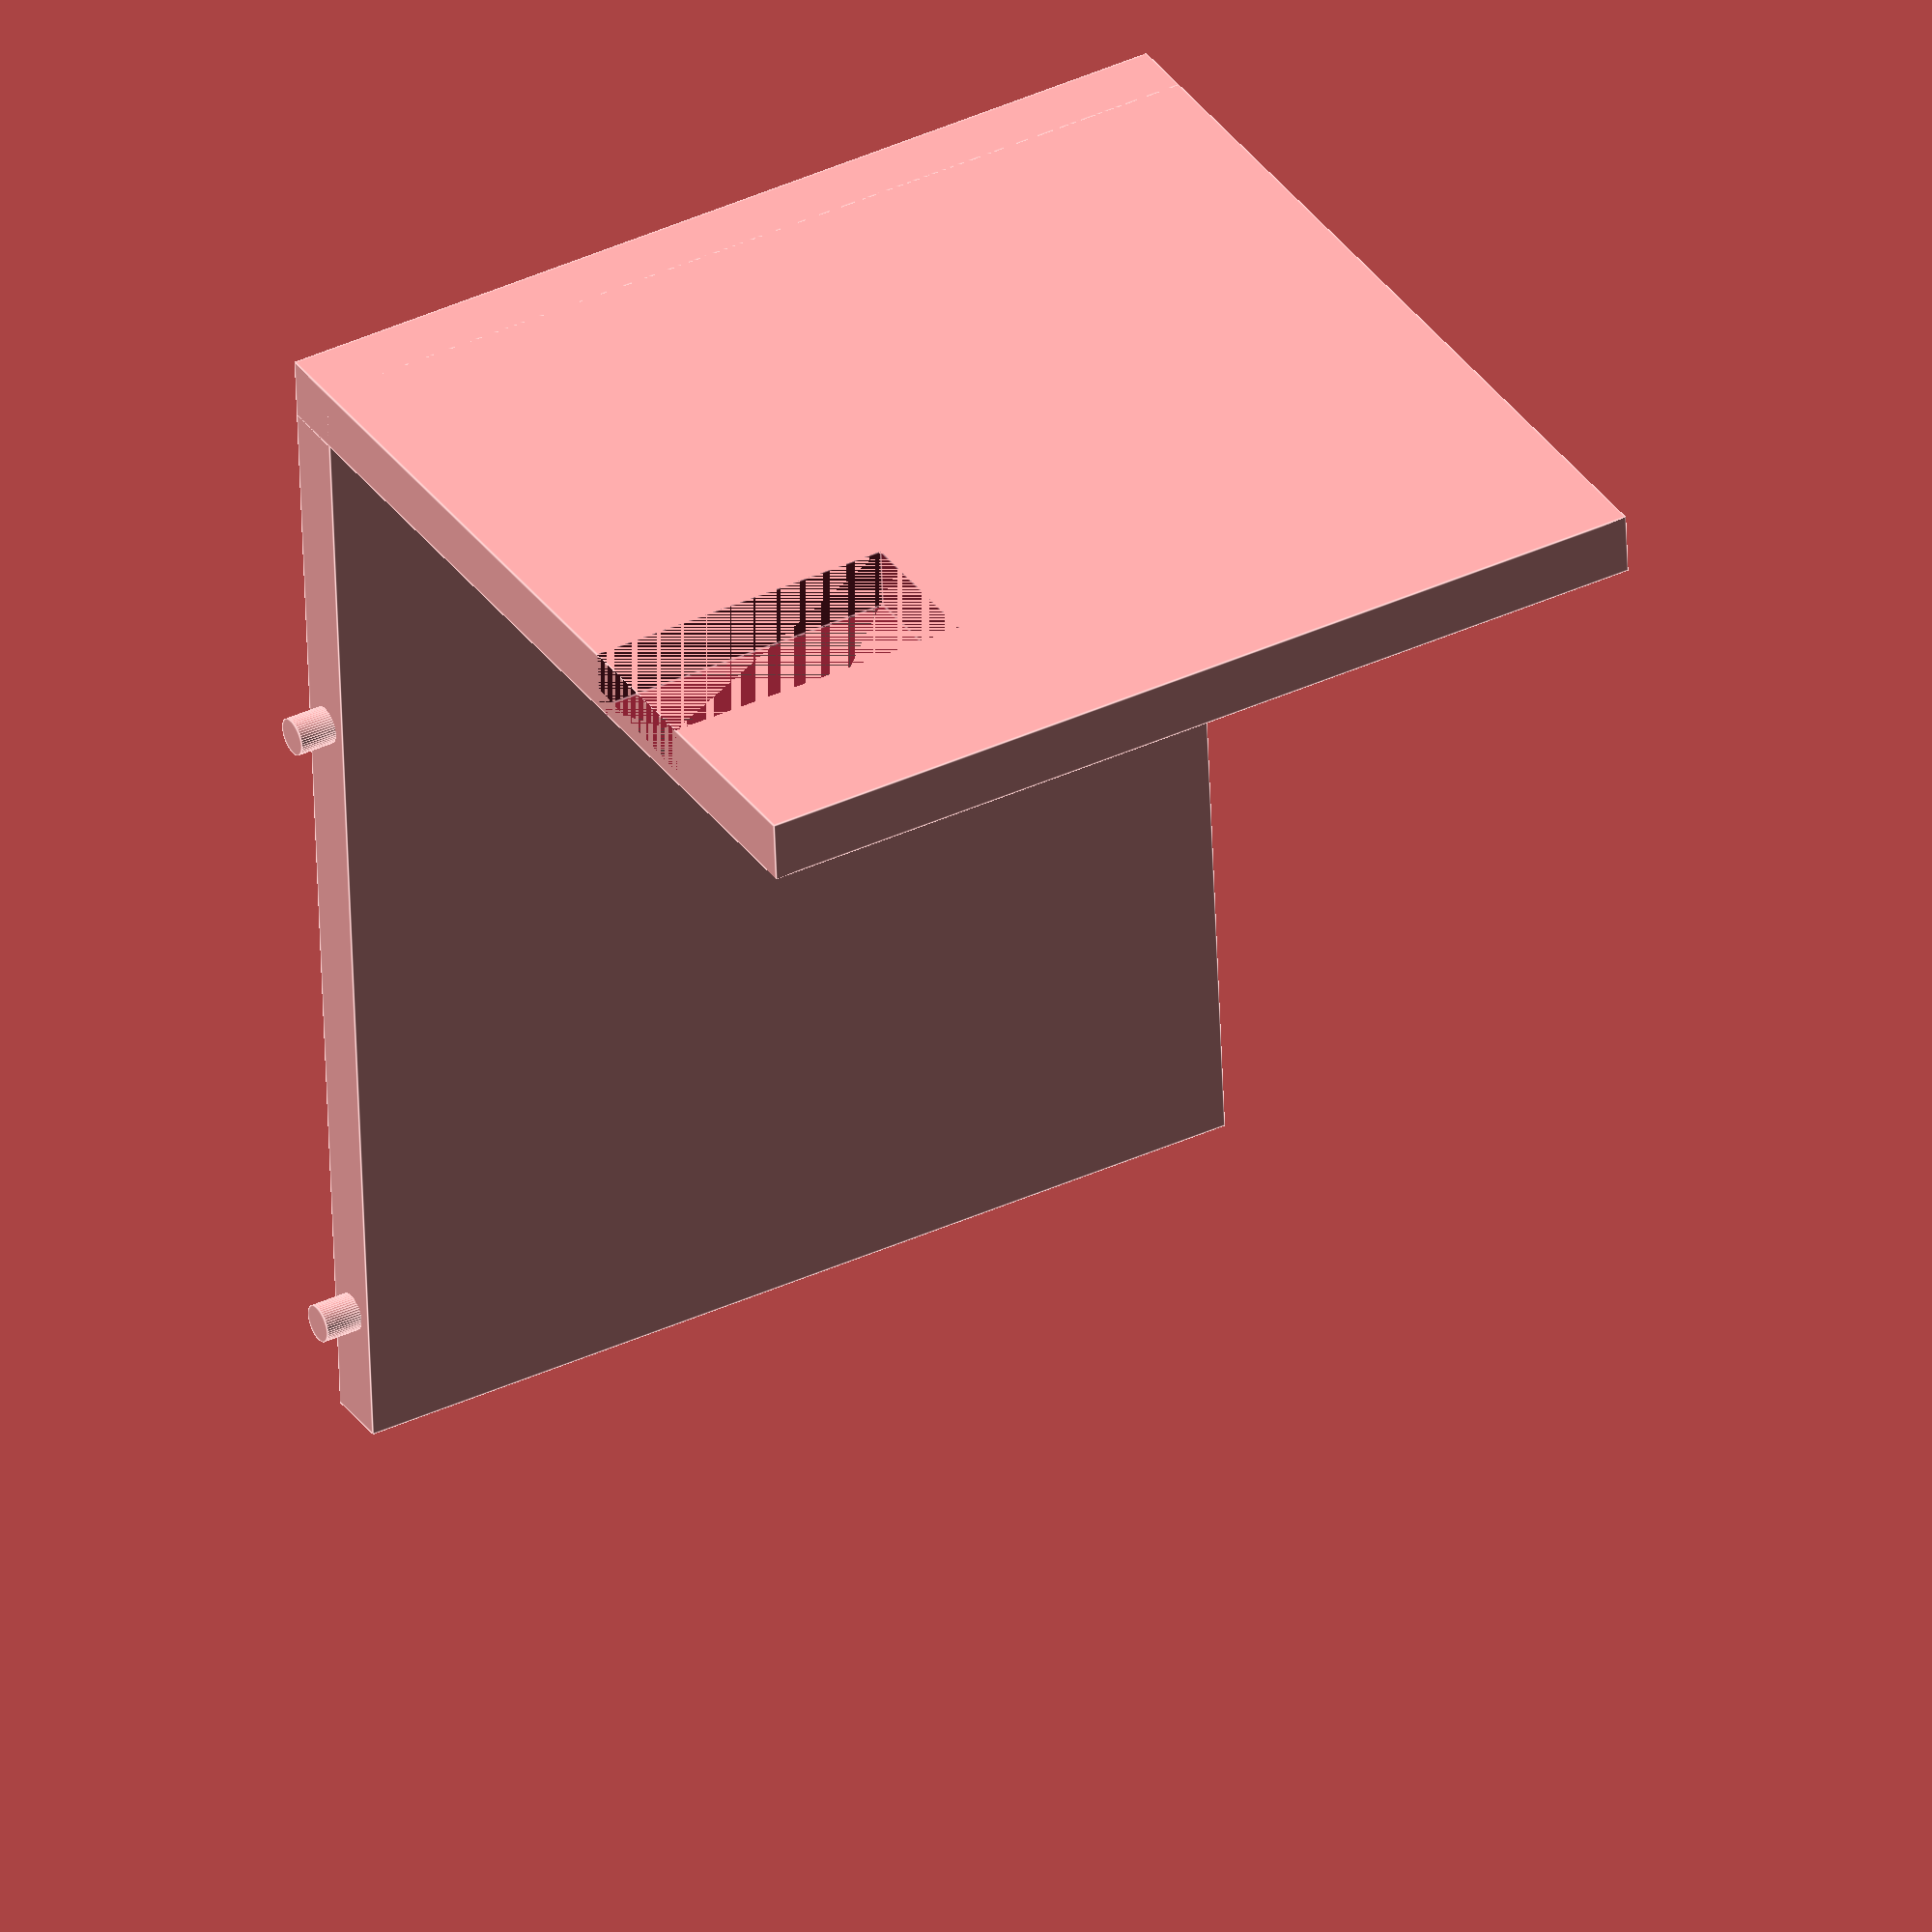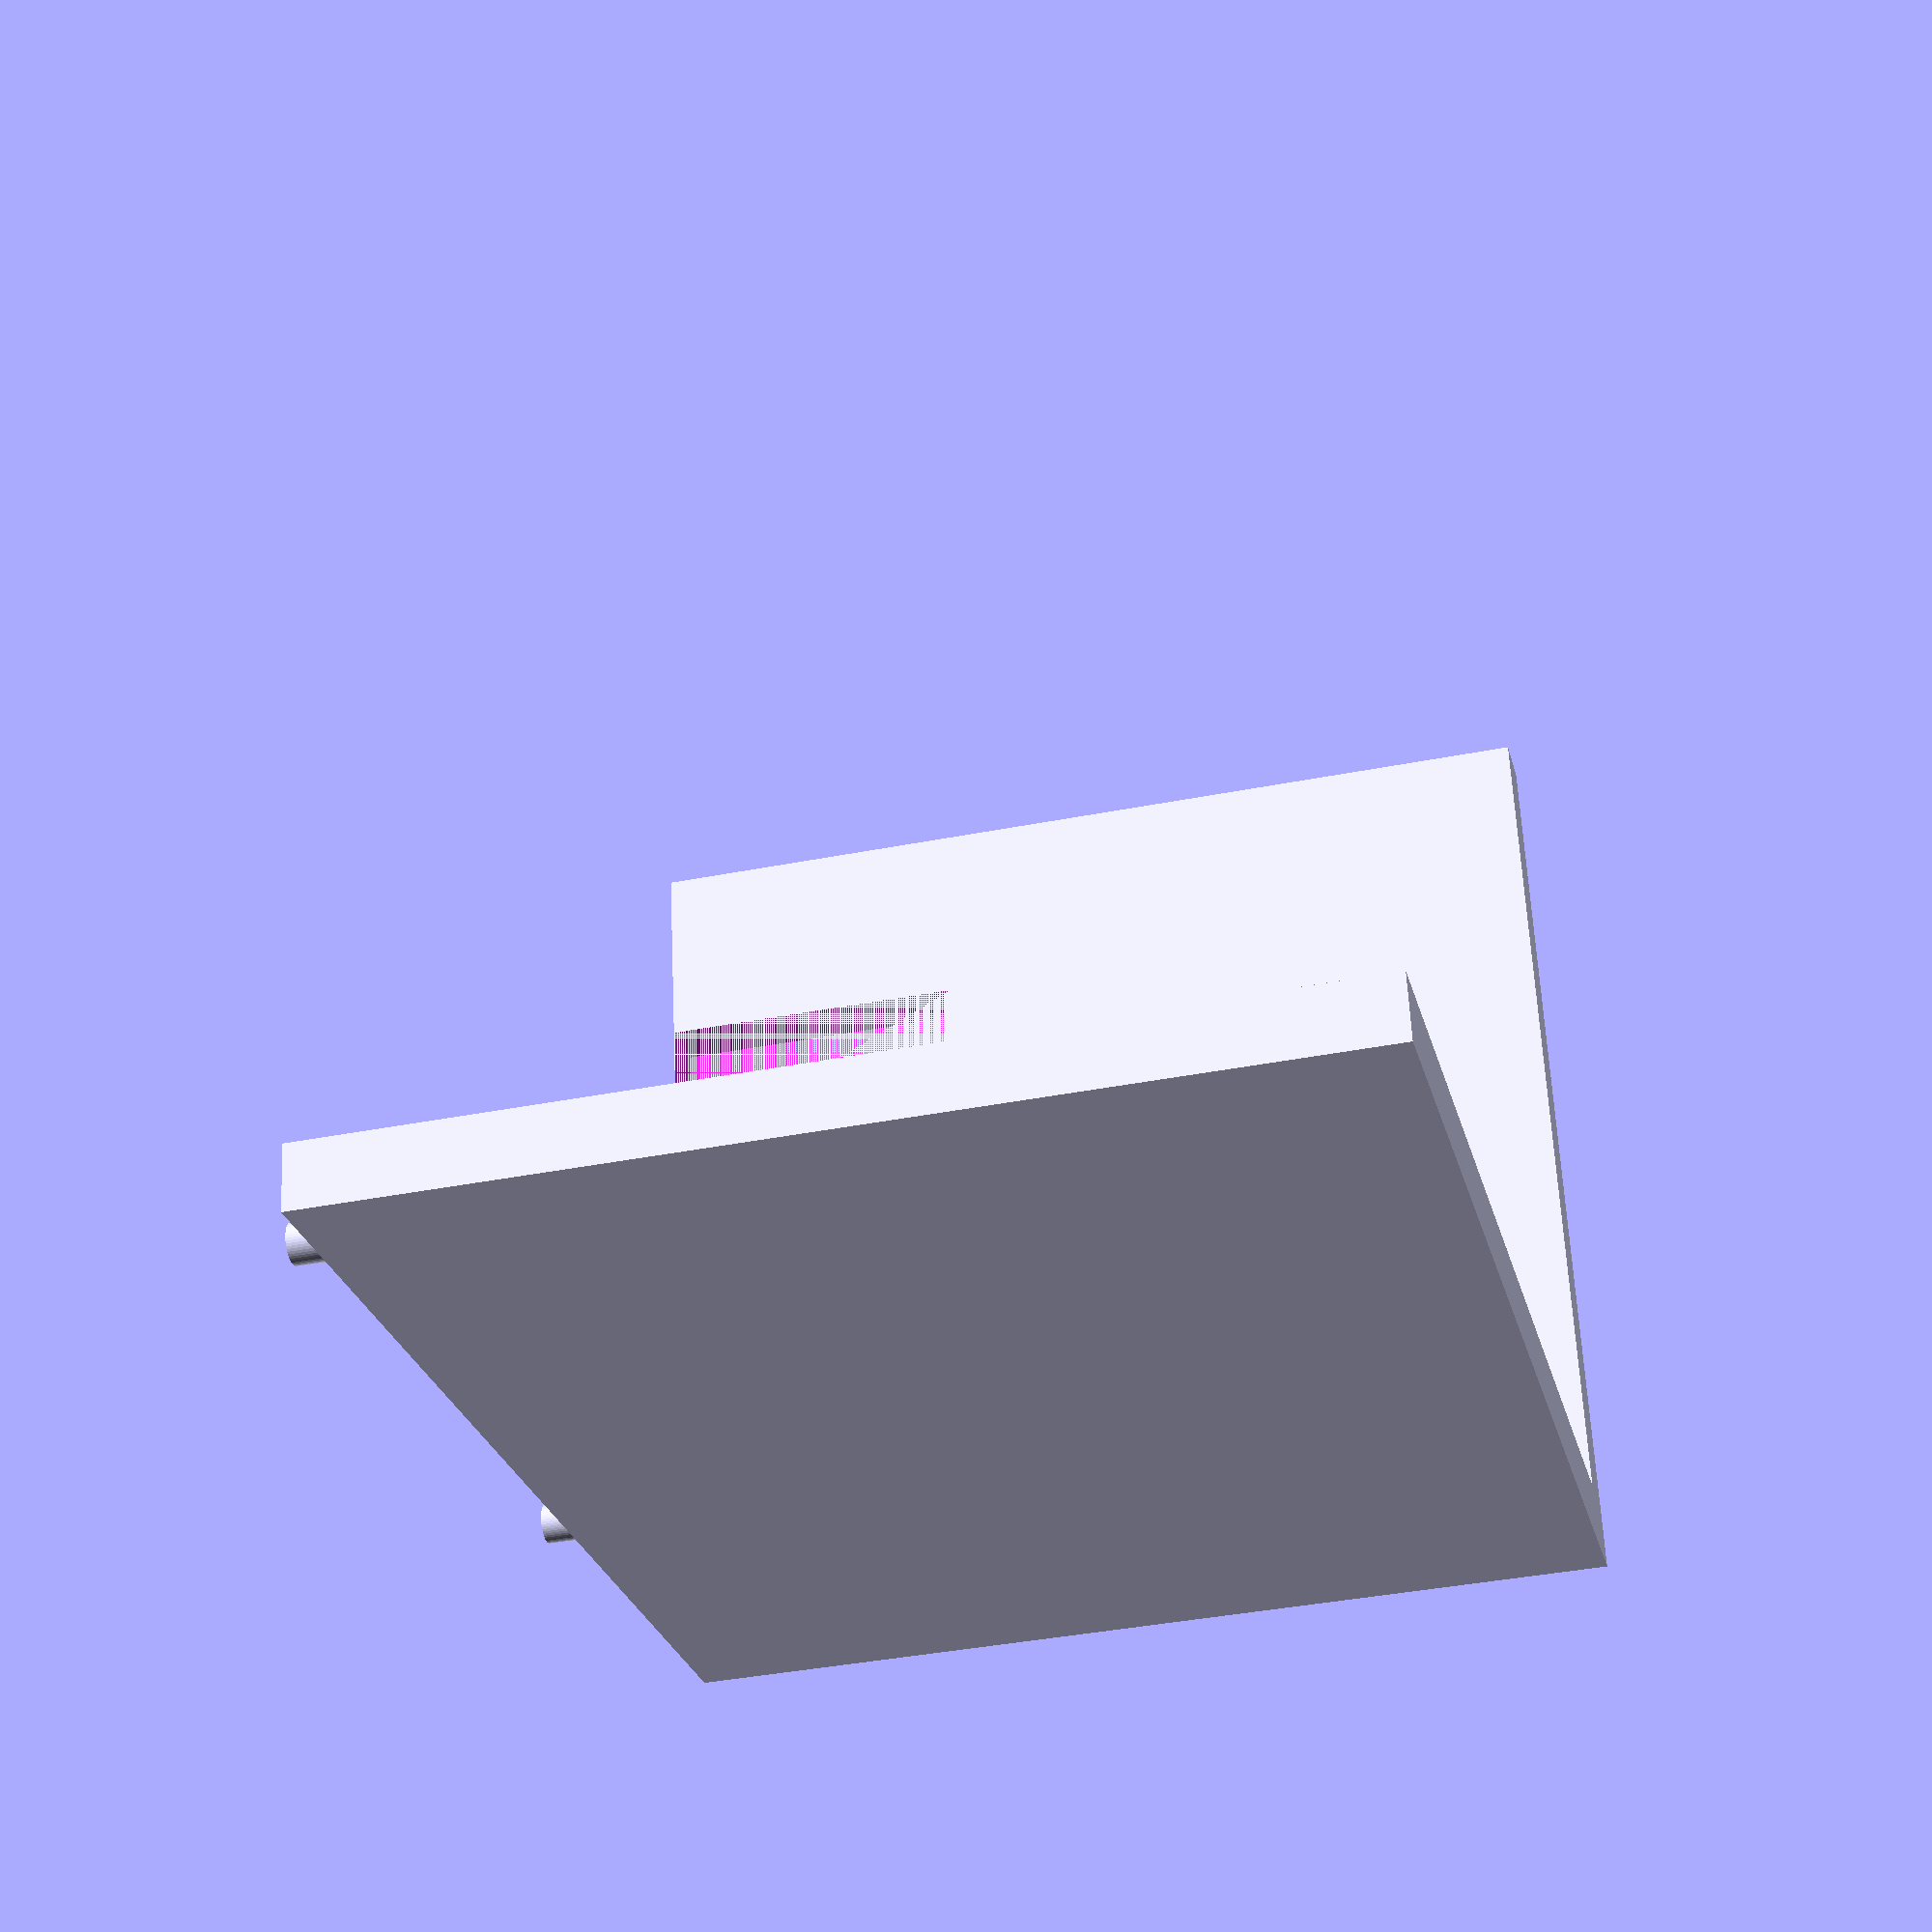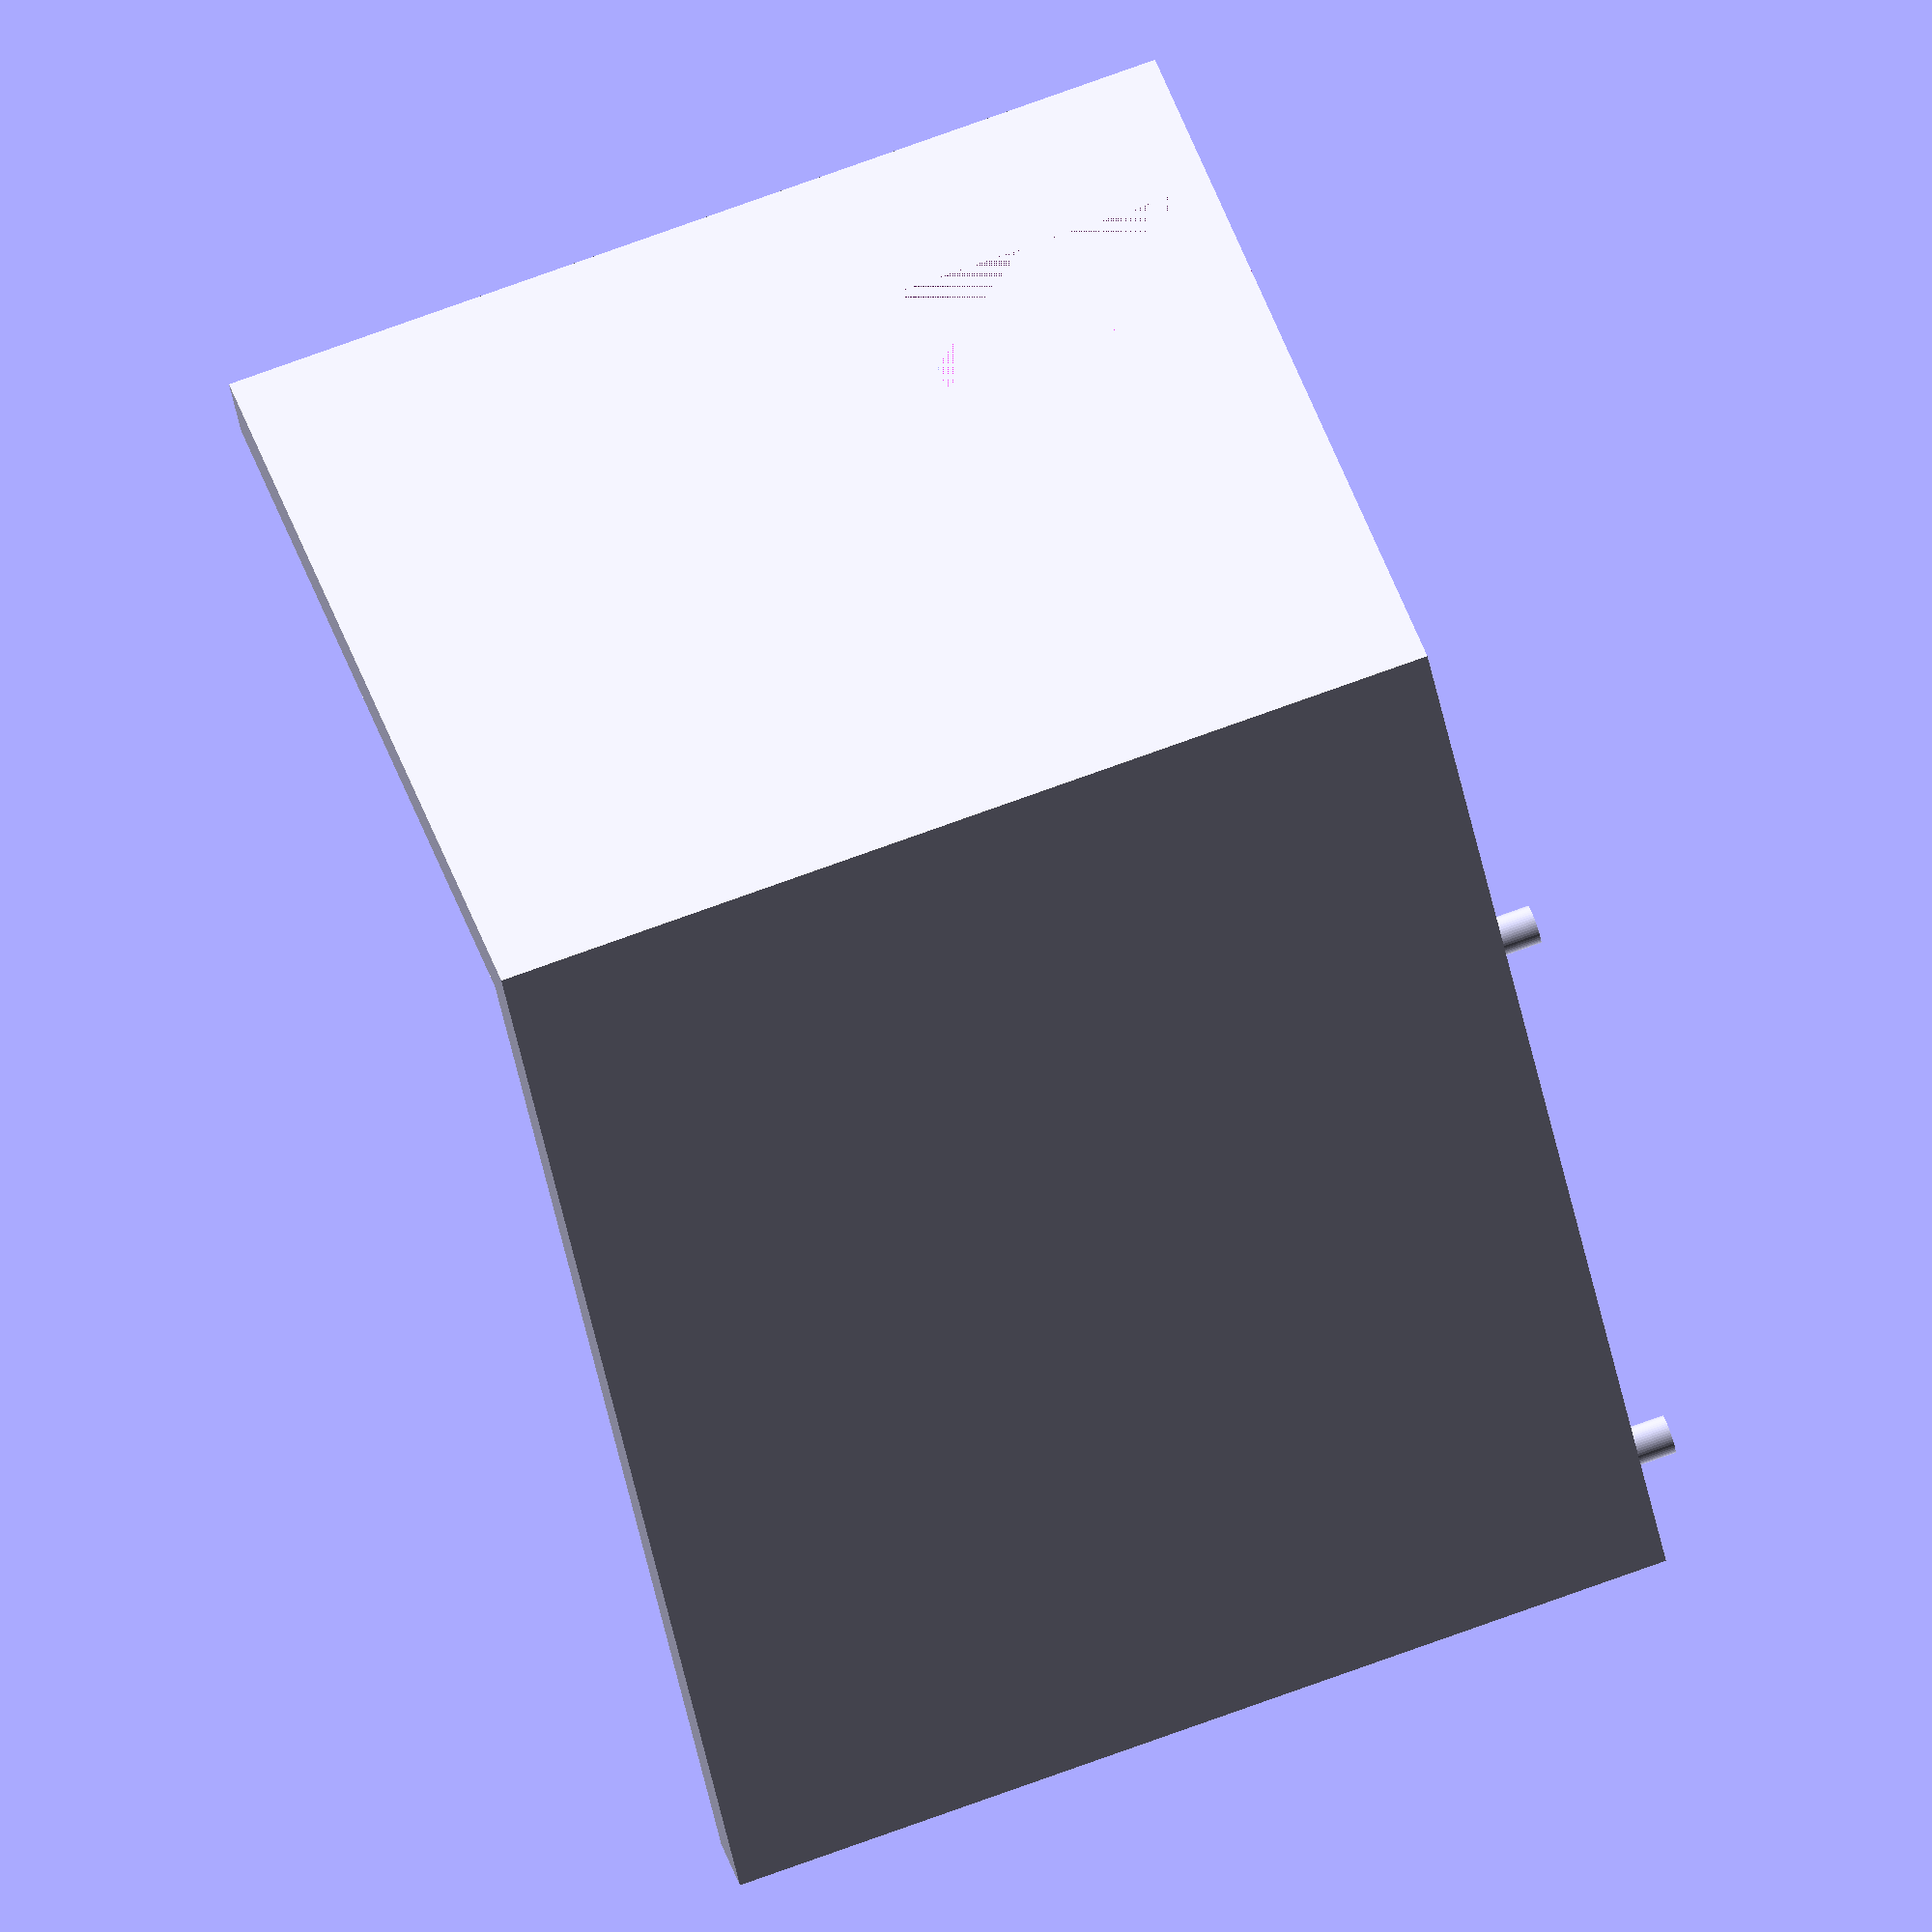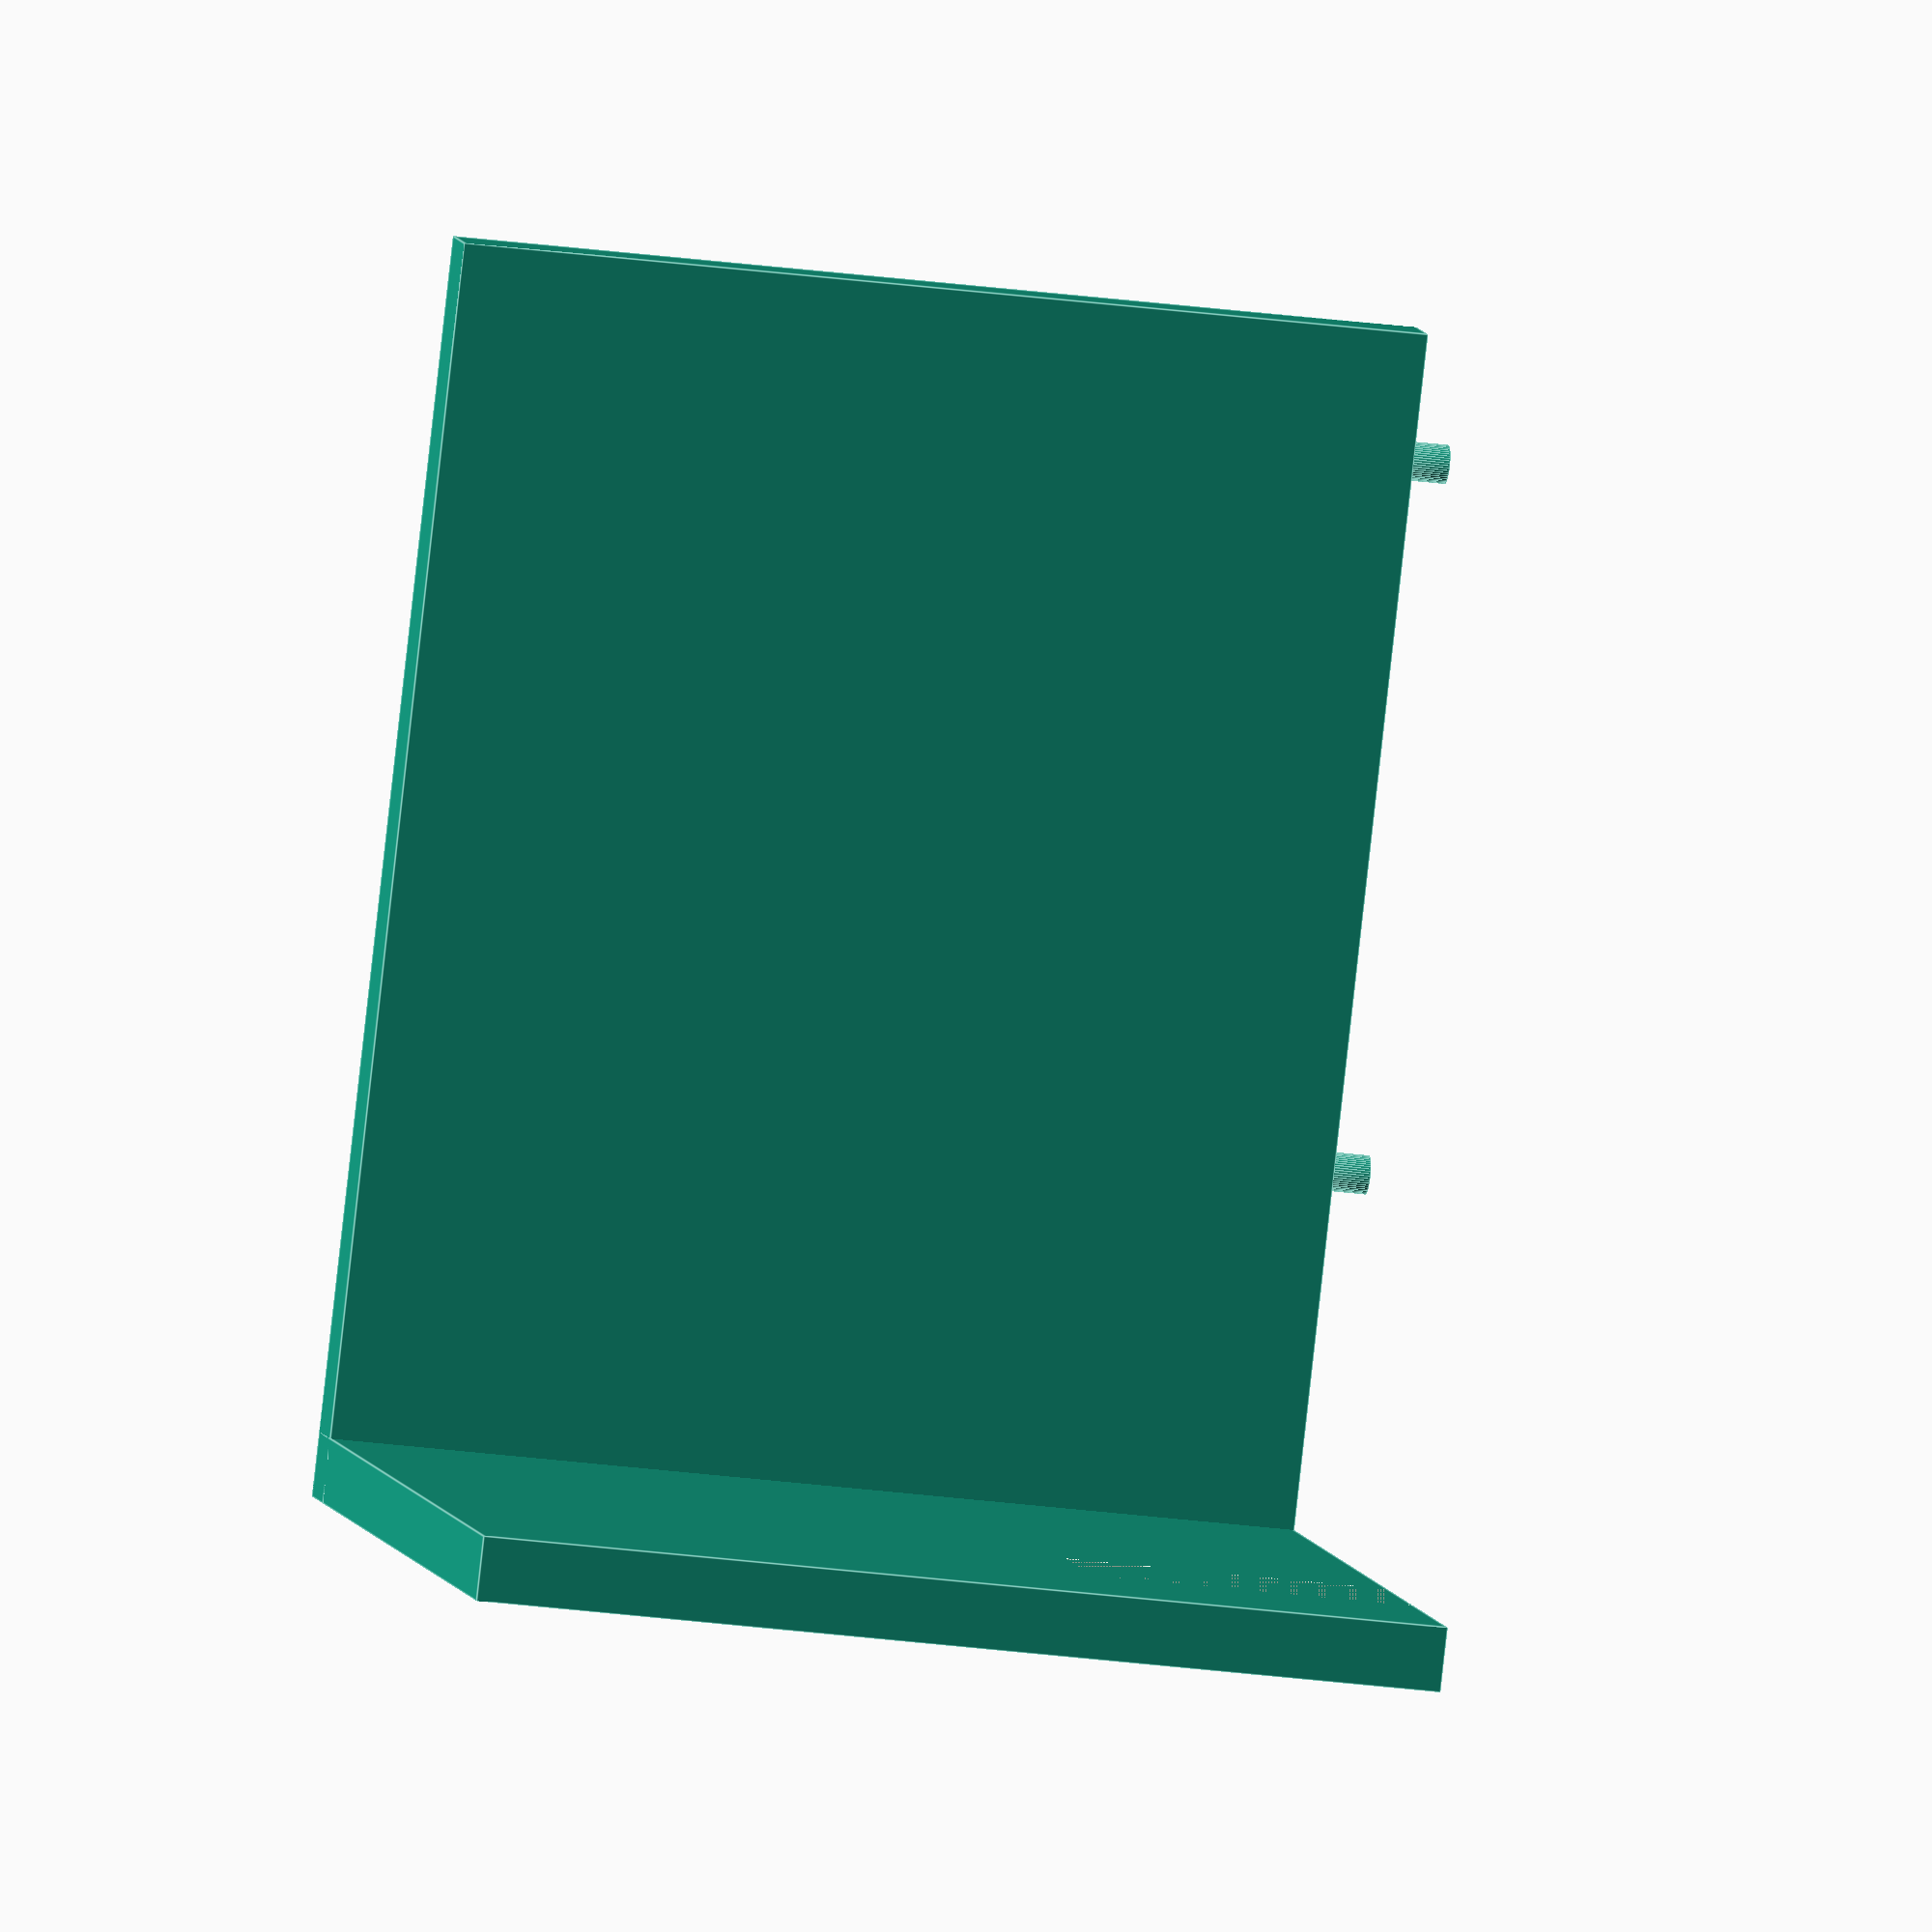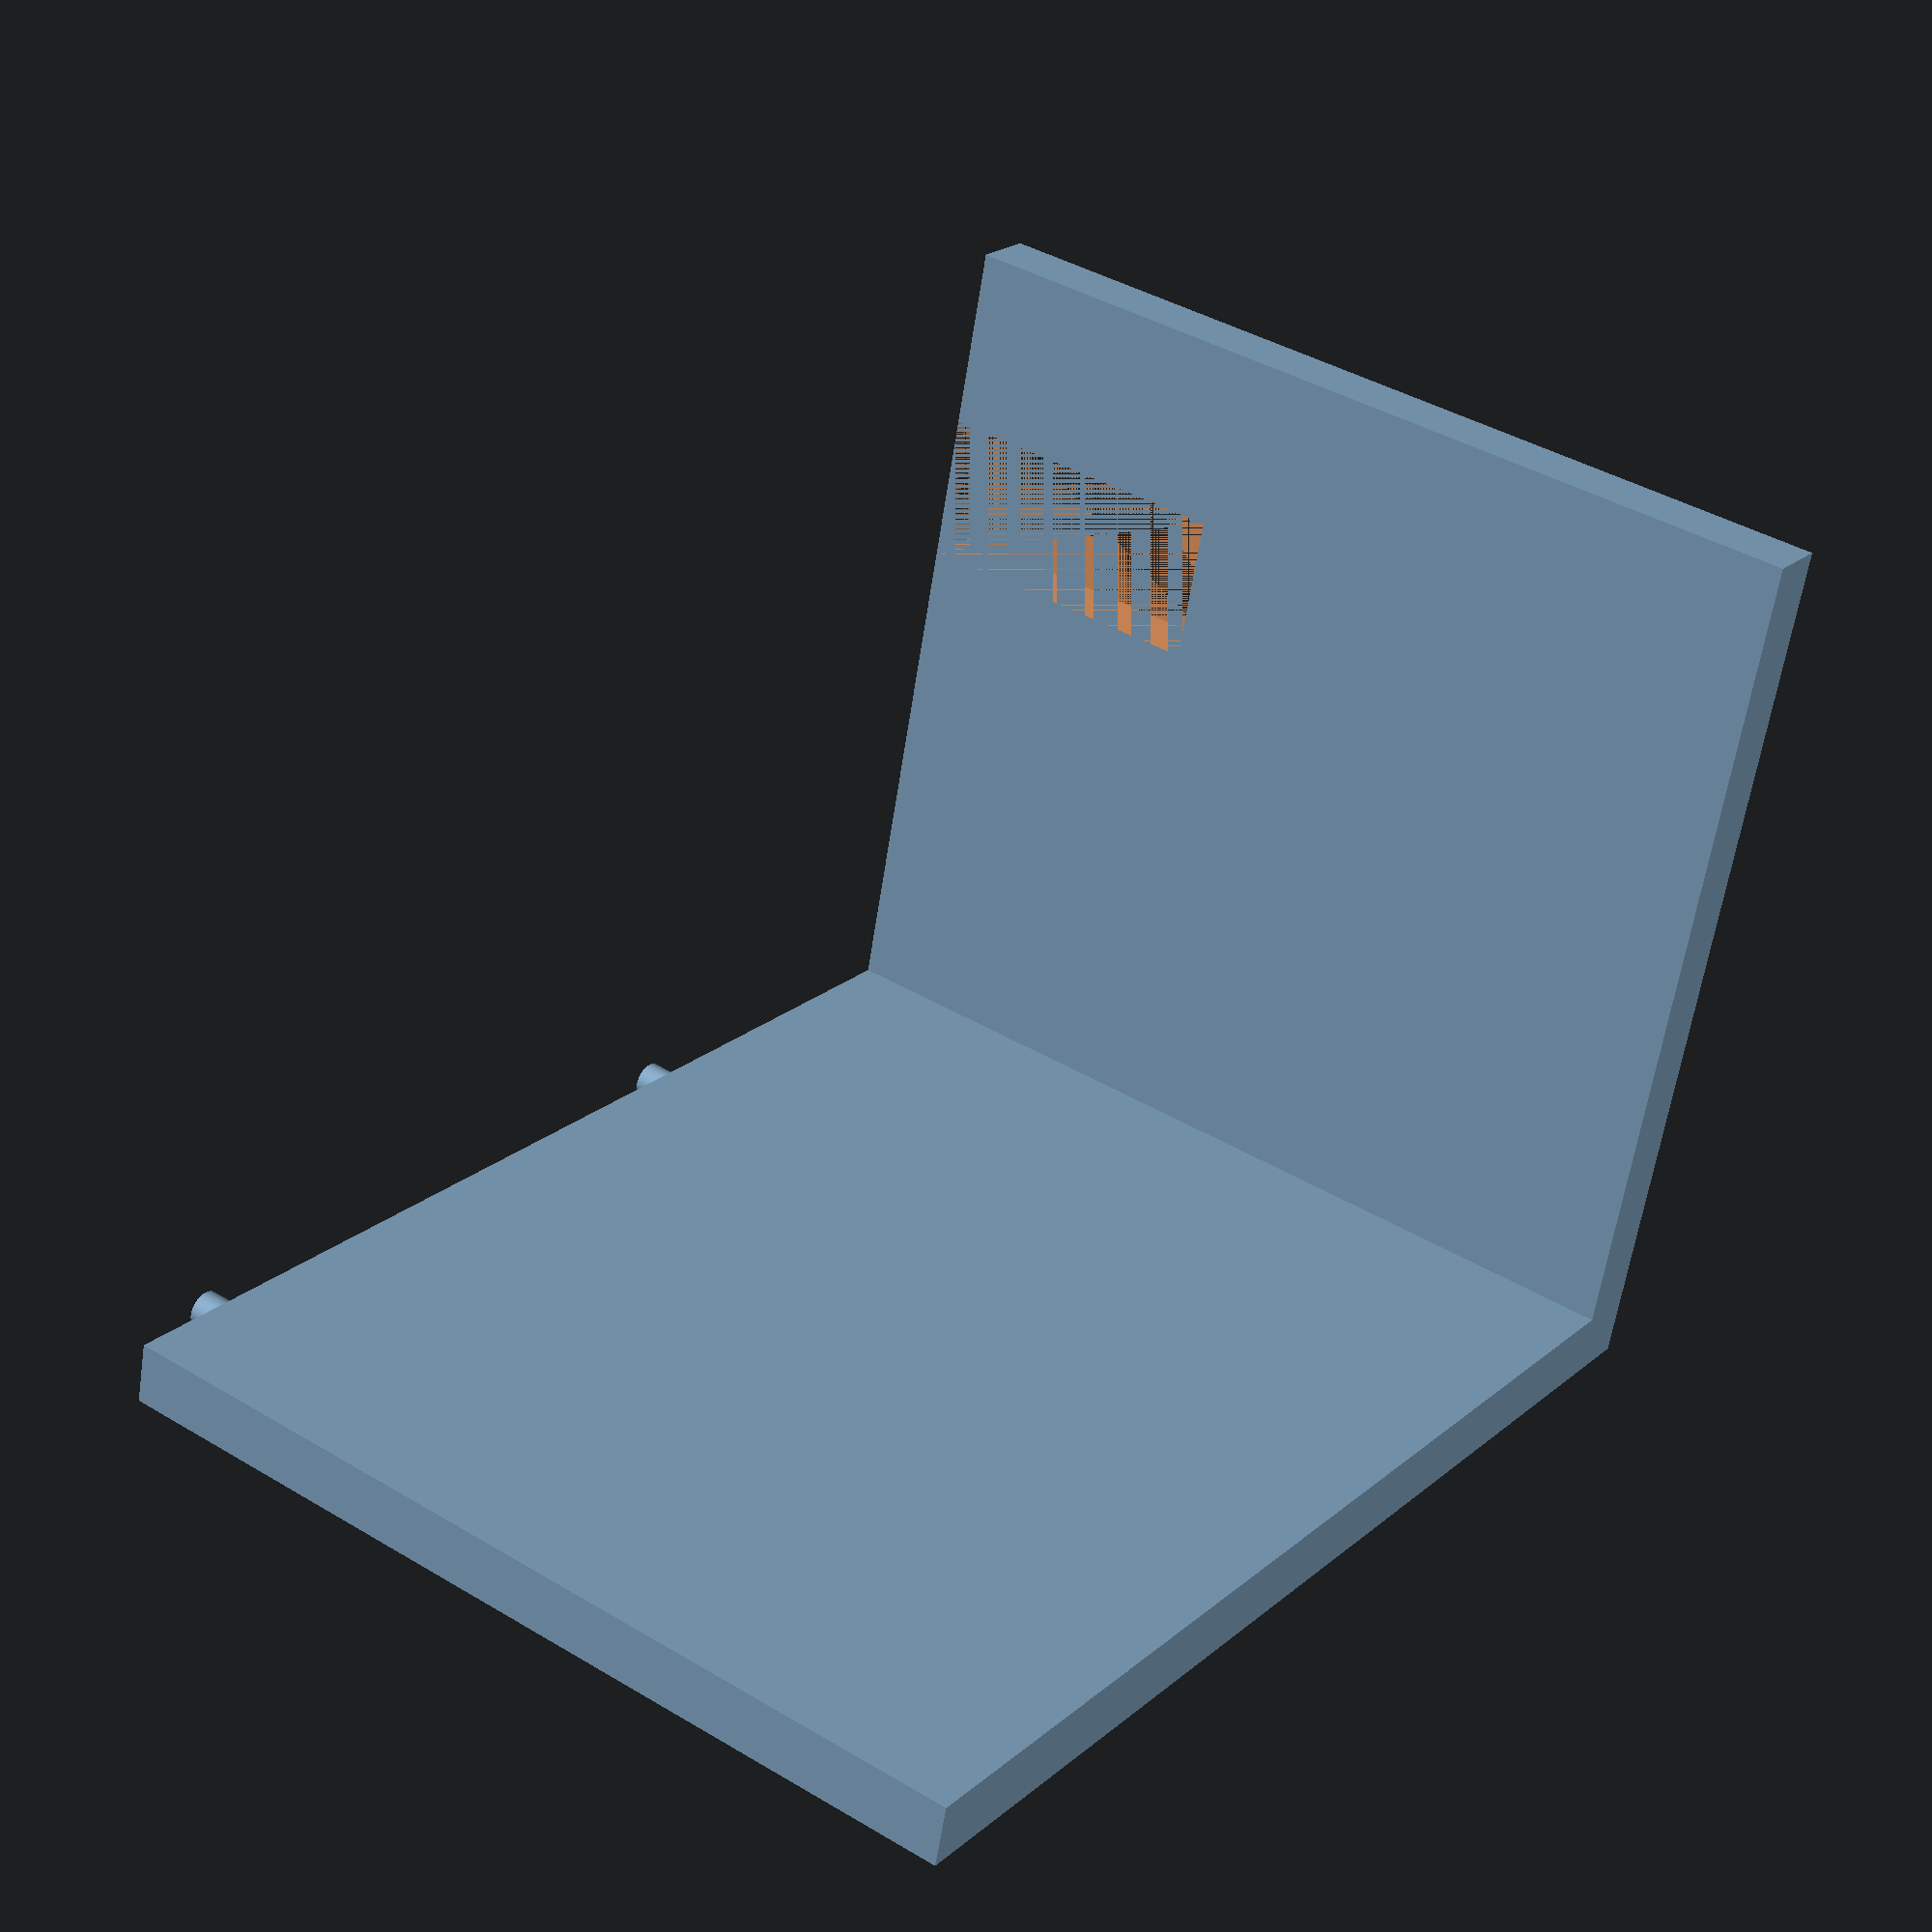
<openscad>

//Spessore parete del corridoio, con la porta
spessore_uno=5; 
//lunghezza della prima parete
lunghezza_uno=73; 

//spessore parete divisoria degli ambienti
spessore_due=5;
lunghezza_due = 97; 
//
//altezza uguale per tutte le pareti
altezza=75; 


//dati relativi alla porta
altezza_porta = 25; 
larghezza_porta = 12;
//distanza della porta a partire dall'angolo esterno
distanza_porta = 46;

//parametri relativi alle finestre, ma non ancora inseriti nel modello
lunghezza_fin=15;
 altezza_fin=11;

due_pareti_porta();




//con questa funzione si creano due pareti ad angolo retto
module due_pareti(){
   union(){
   translate([-lunghezza_due,0,0]){ cube([lunghezza_due, spessore_due, altezza]);
   }
   rotate([0,0,90])    cube([lunghezza_uno, spessore_uno, altezza]);
    translate([-lunghezza_due/3,spessore_due/2,-3])cylinder(10, 1.5,1.5, $fn=50);
    translate([-lunghezza_due+10,spessore_due/2,-3])cylinder(10, 1.5,1.5, $fn=50);
   }
}


module due_pareti_porta(){
    
    difference(){
        due_pareti();
        translate([-spessore_due,distanza_porta,0]) cube([spessore_due,larghezza_porta,altezza_porta]);
    }
}

module finestra(){
    
    cube([lunghezza_fin, spessore, altezza_fin]);
    
    }
    
    
    
</openscad>
<views>
elev=321.3 azim=274.1 roll=239.9 proj=o view=edges
elev=38.6 azim=349.0 roll=284.1 proj=p view=wireframe
elev=284.5 azim=236.6 roll=70.1 proj=o view=wireframe
elev=207.0 azim=302.8 roll=101.8 proj=o view=edges
elev=319.8 azim=14.9 roll=306.5 proj=p view=solid
</views>
